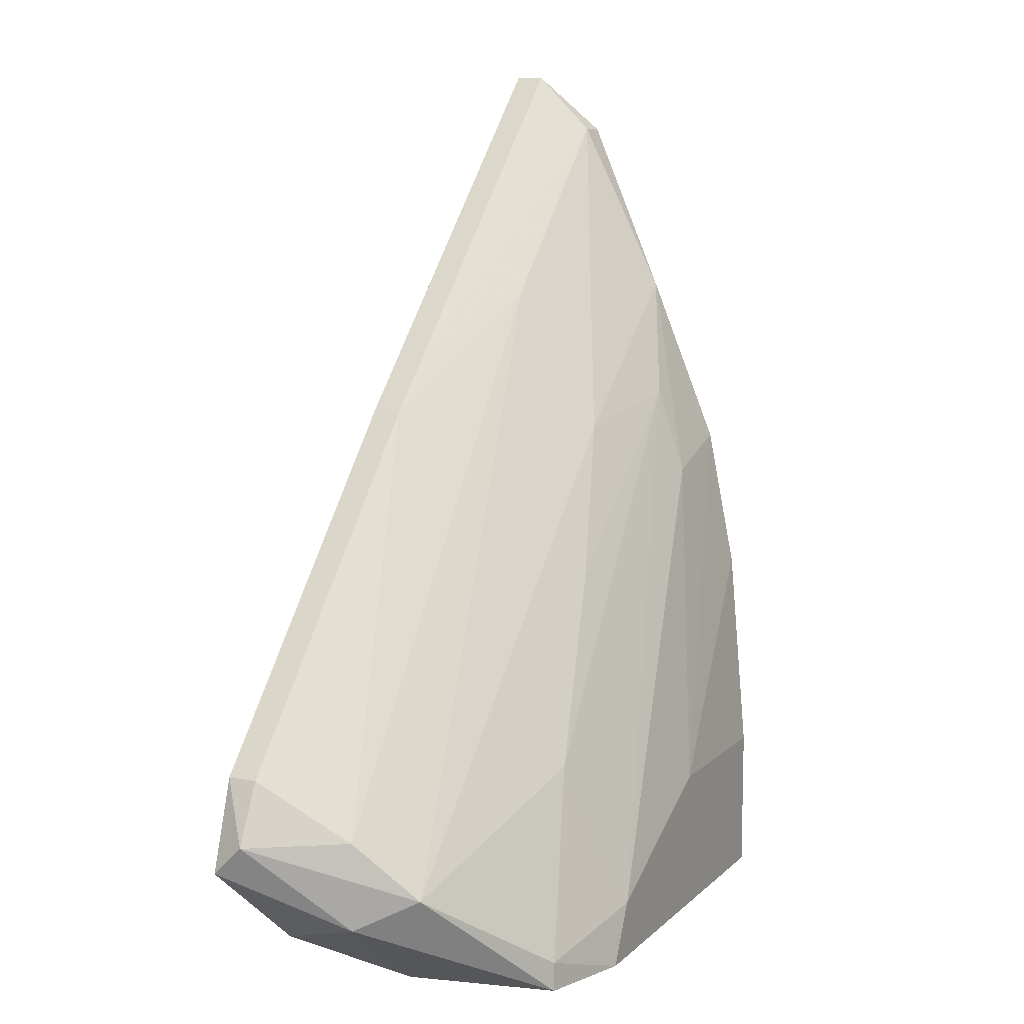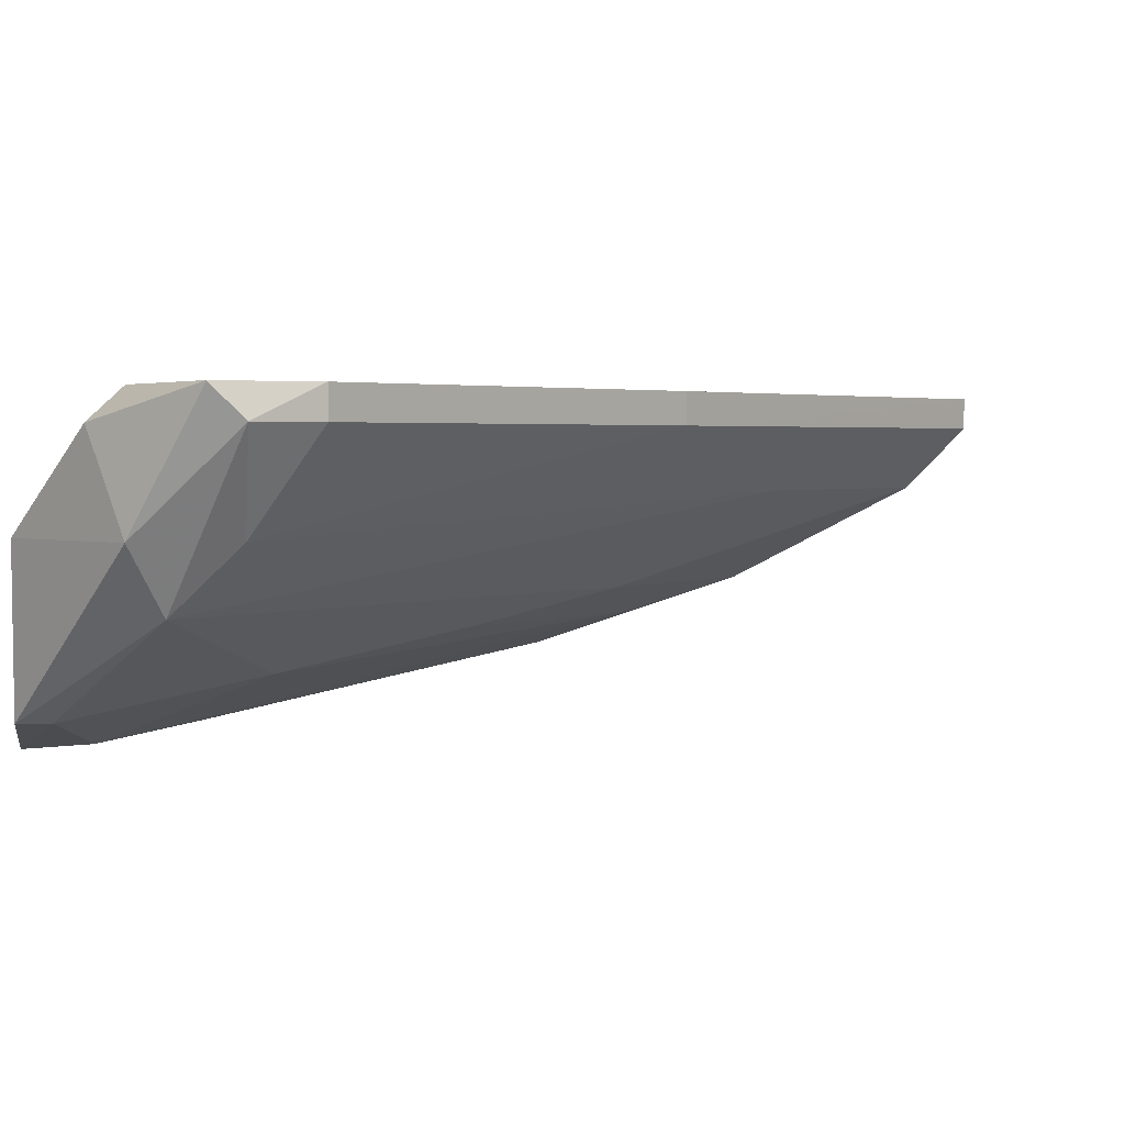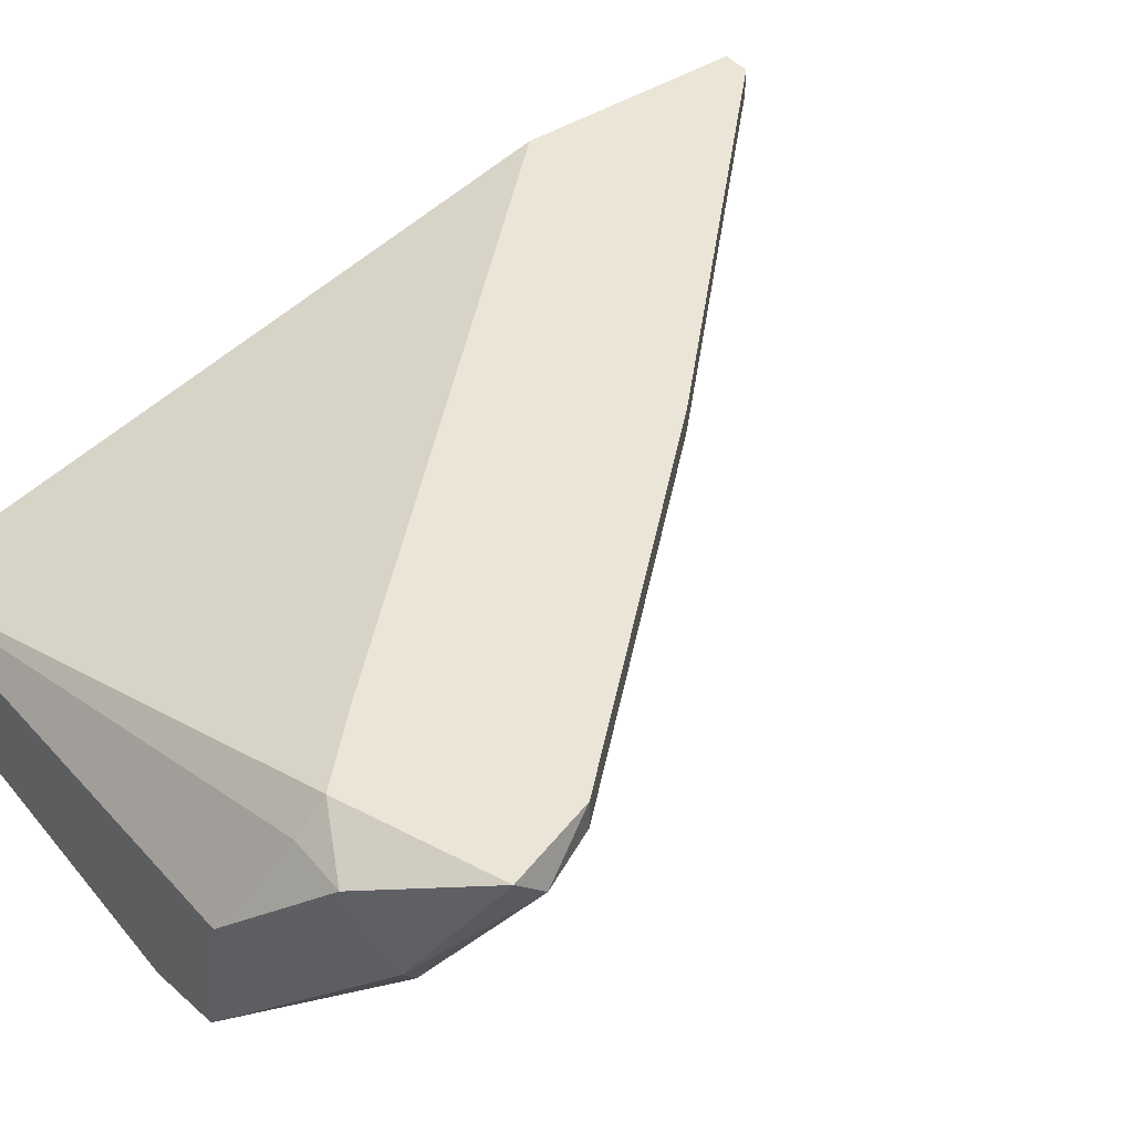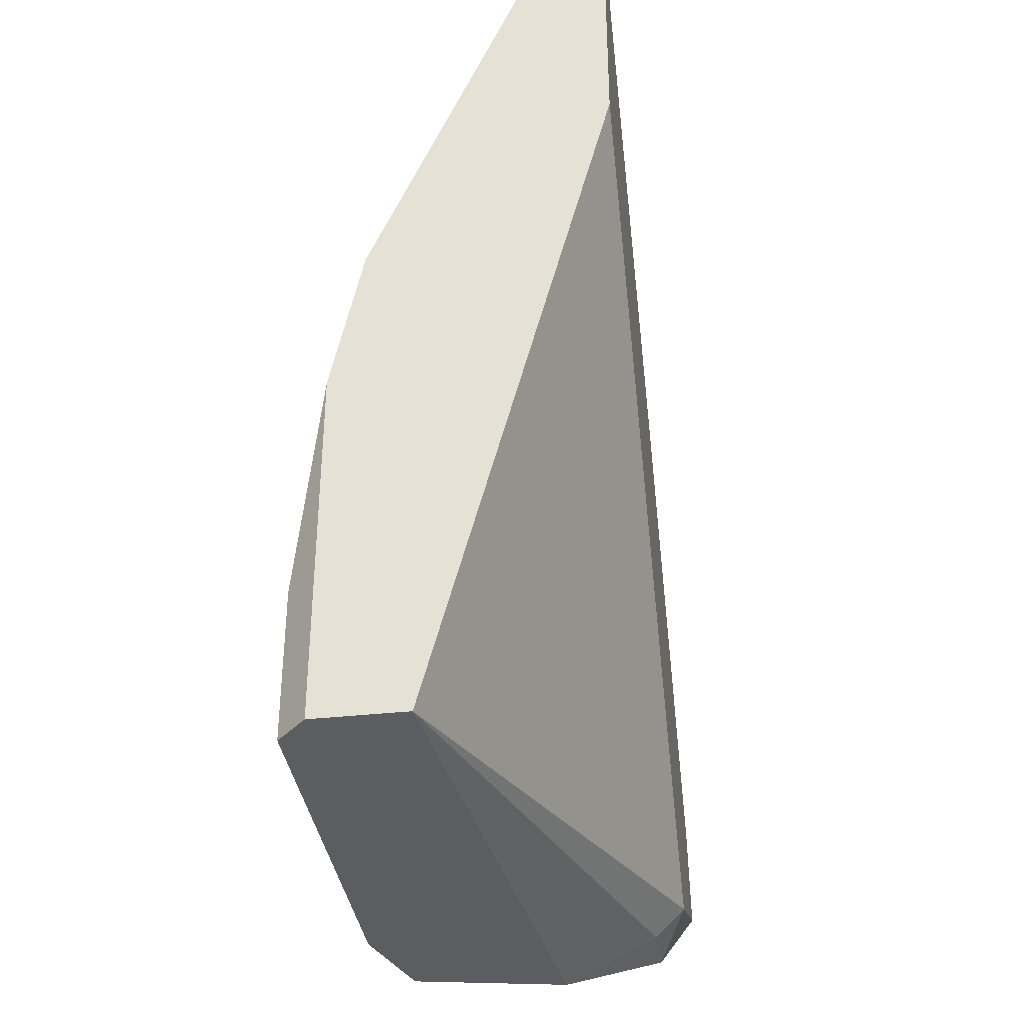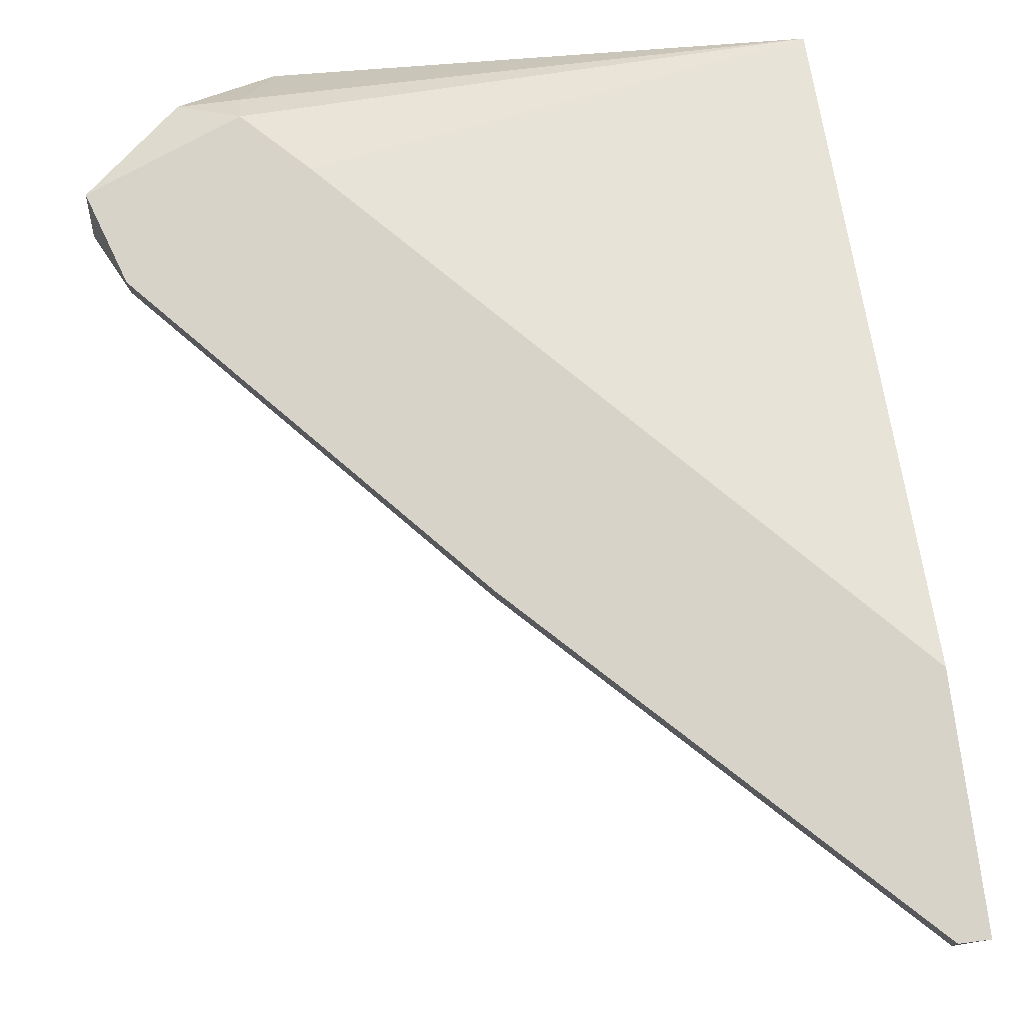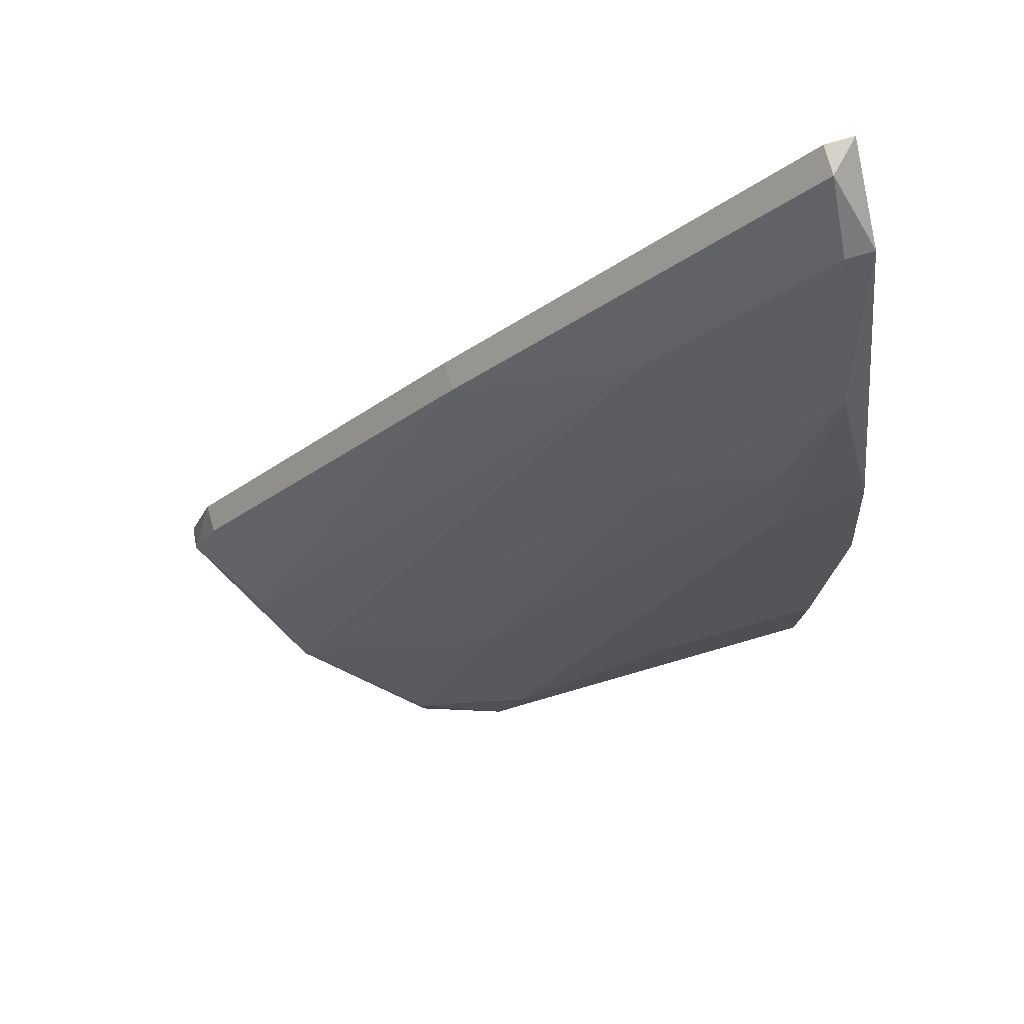
<metadata>
{"format":"obj","ext":"obj","renderer":"f3d","projection":"perspective","resolution":1024,"background":"white","views":[{"elev":9.8,"azim":115.7,"up":"+Y"},{"elev":2.5,"azim":81.5,"up":"+Z"},{"elev":44.2,"azim":53.3,"up":"+Z"},{"elev":-36.7,"azim":-81.8,"up":"+Y"},{"elev":76.5,"azim":172.8,"up":"+Z"},{"elev":78.2,"azim":164.0,"up":"+Y"}]}
</metadata>
<code>
v 0.03882 -0.01295 -0.01892
v 0.03056 -0.009643 -0.02884
v 0.03056 0.01844 -0.01397
v 0.03056 0.01844 -0.01231
v 0.04048 -0.009643 -0.01397
v 0.04048 -0.007993 -0.01231
v 0.04378 -0.009643 -0.01397
v 0.04378 -0.006338 -0.02223
v 0.01404 0.01348 -0.02553
v 0.01404 0.01844 -0.02388
v 0.04544 -0.003033 -0.01892
v 0.04544 -0.007993 -0.01892
v 0.04875 -0.003033 -0.01397
v 0.04875 -0.004688 -0.01231
v 0.02065 0.01679 -0.02223
v 0.02065 -0.004688 -0.02884
v 0.02065 0.02505 -0.01727
v 0.03717 -0.01295 -0.02718
v 0.03717 -0.0113 -0.02718
v 0.03717 -0.004688 -0.01231
v 0.02561 0.008537 -0.02388
v 0.01074 -0.01295 -0.02884
v 0.01074 -0.004688 -0.02884
v 0.01074 0.03828 -0.01397
v 0.01074 0.03828 -0.01231
v 0.01074 0.02505 -0.02223
v 0.01074 0.03497 -0.01727
v 0.04709 0.000272 -0.01397
v 0.04709 0.000272 -0.01231
v 0.03222 -0.01295 -0.02884
v 0.03222 -0.001383 -0.02553
v 0.02727 0.02175 -0.01397
v 0.00908 -0.01295 -0.02718
v 0.00908 -0.01295 -0.02223
v 0.00908 0.006882 -0.02718
v 0.00908 0.01514 -0.02553
v 0.00908 0.03828 -0.01231
v 0.00908 0.02505 -0.01231
v 0.00908 0.03497 -0.01727
f 15 21 10
f 33 22 34
f 37 33 34
f 14 37 6
f 37 34 38
f 6 37 38
f 22 33 35
f 33 37 35
f 34 22 1
f 37 14 29
f 1 22 18
f 19 8 18
f 35 37 36
f 22 35 23
f 2 22 23
f 37 29 25
f 1 18 12
f 18 8 12
f 14 6 7
f 12 14 7
f 1 12 7
f 36 26 9
f 27 26 39
f 36 37 39
f 26 36 39
f 35 36 16
f 23 35 16
f 2 23 16
f 9 2 16
f 36 9 16
f 22 2 30
f 2 19 30
f 18 22 30
f 19 18 30
f 19 2 31
f 8 19 31
f 21 8 31
f 32 27 24
f 25 32 24
f 37 25 24
f 39 37 24
f 27 39 24
f 26 27 15
f 27 8 15
f 8 21 15
f 27 32 17
f 11 8 17
f 8 27 17
f 8 11 13
f 29 14 13
f 14 12 13
f 12 8 13
f 11 28 13
f 28 29 13
f 6 34 5
f 34 1 5
f 7 6 5
f 1 7 5
f 32 25 4
f 25 29 4
f 29 28 4
f 34 6 20
f 38 34 20
f 6 38 20
f 28 11 3
f 17 32 3
f 11 17 3
f 32 4 3
f 4 28 3
f 2 9 10
f 9 26 10
f 31 2 10
f 21 31 10
f 26 15 10

</code>
